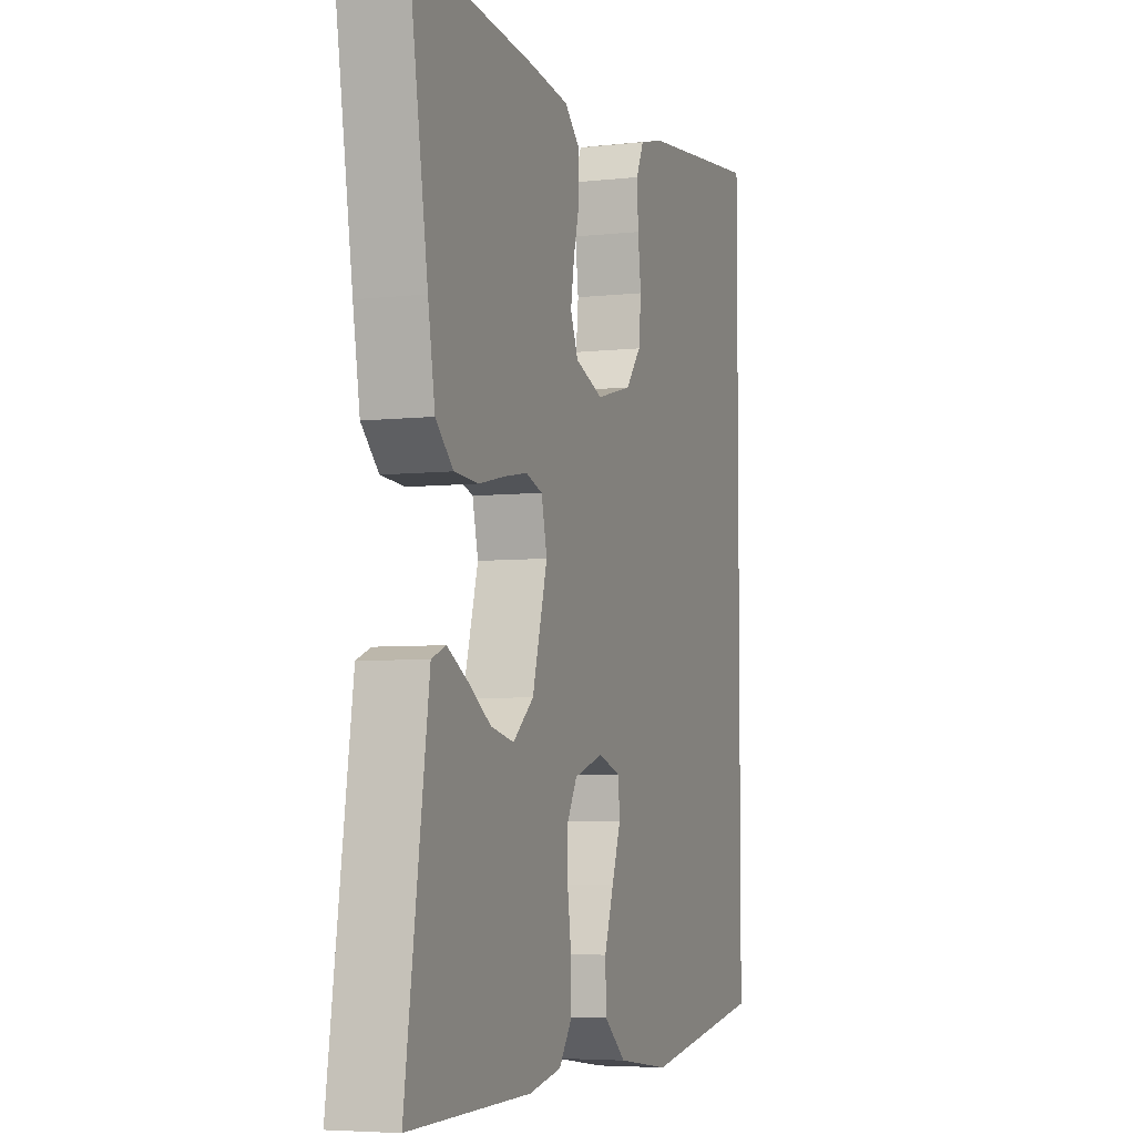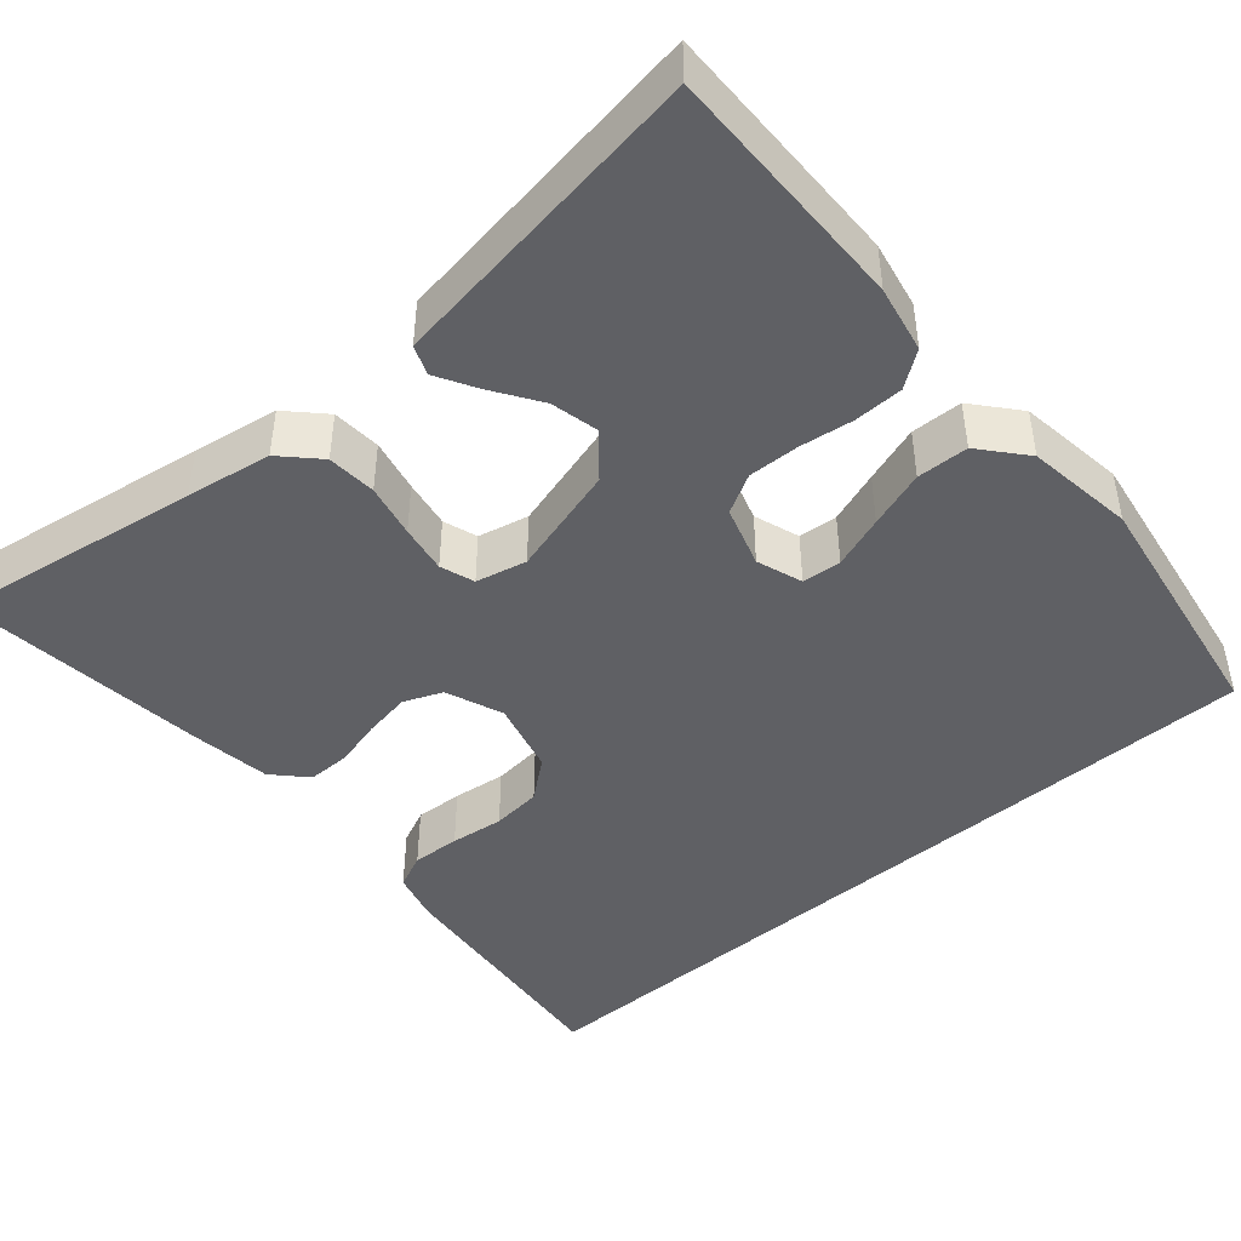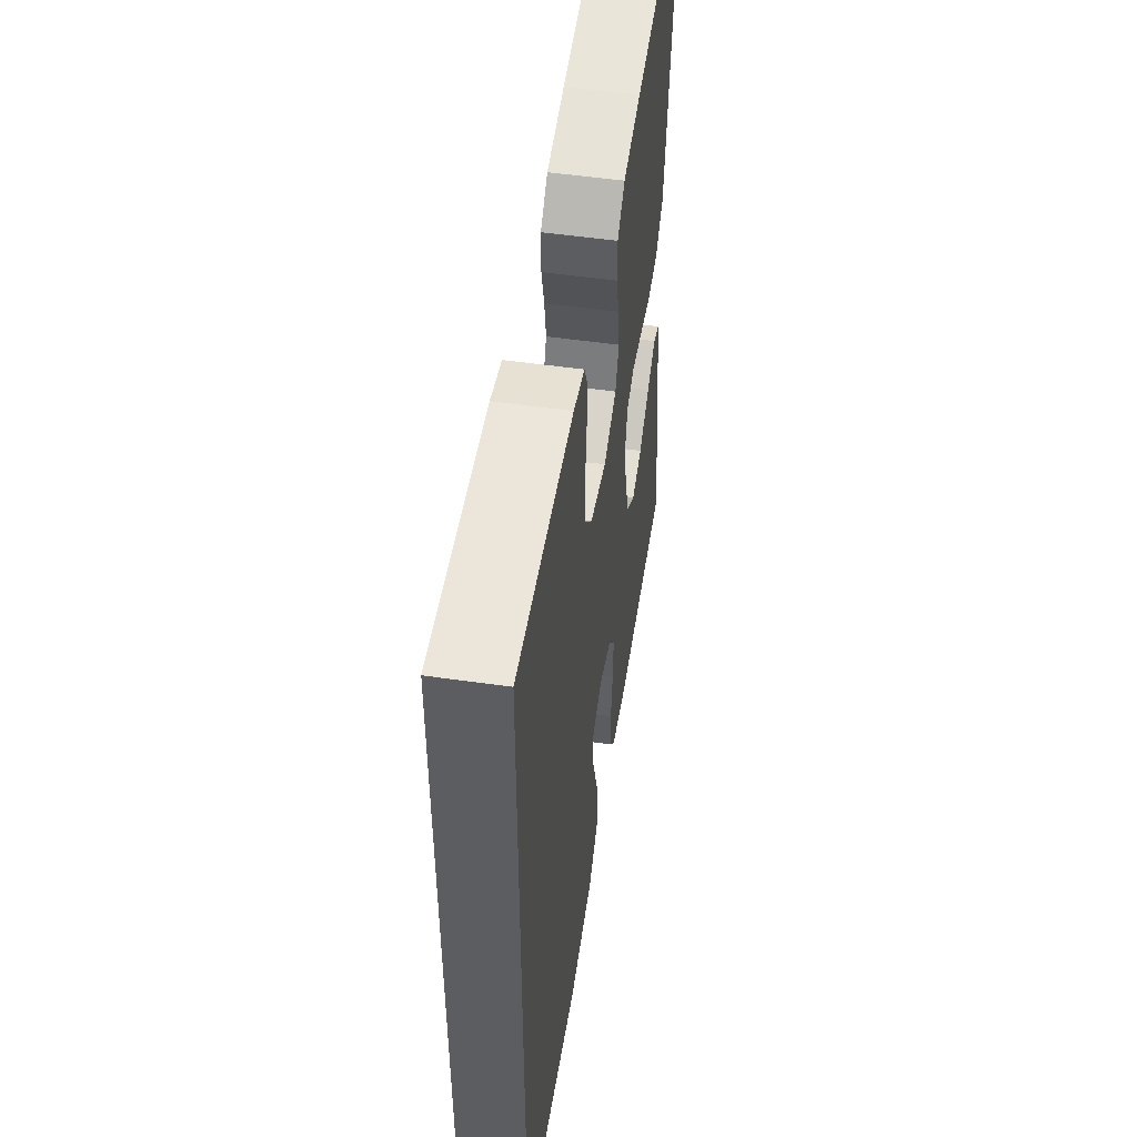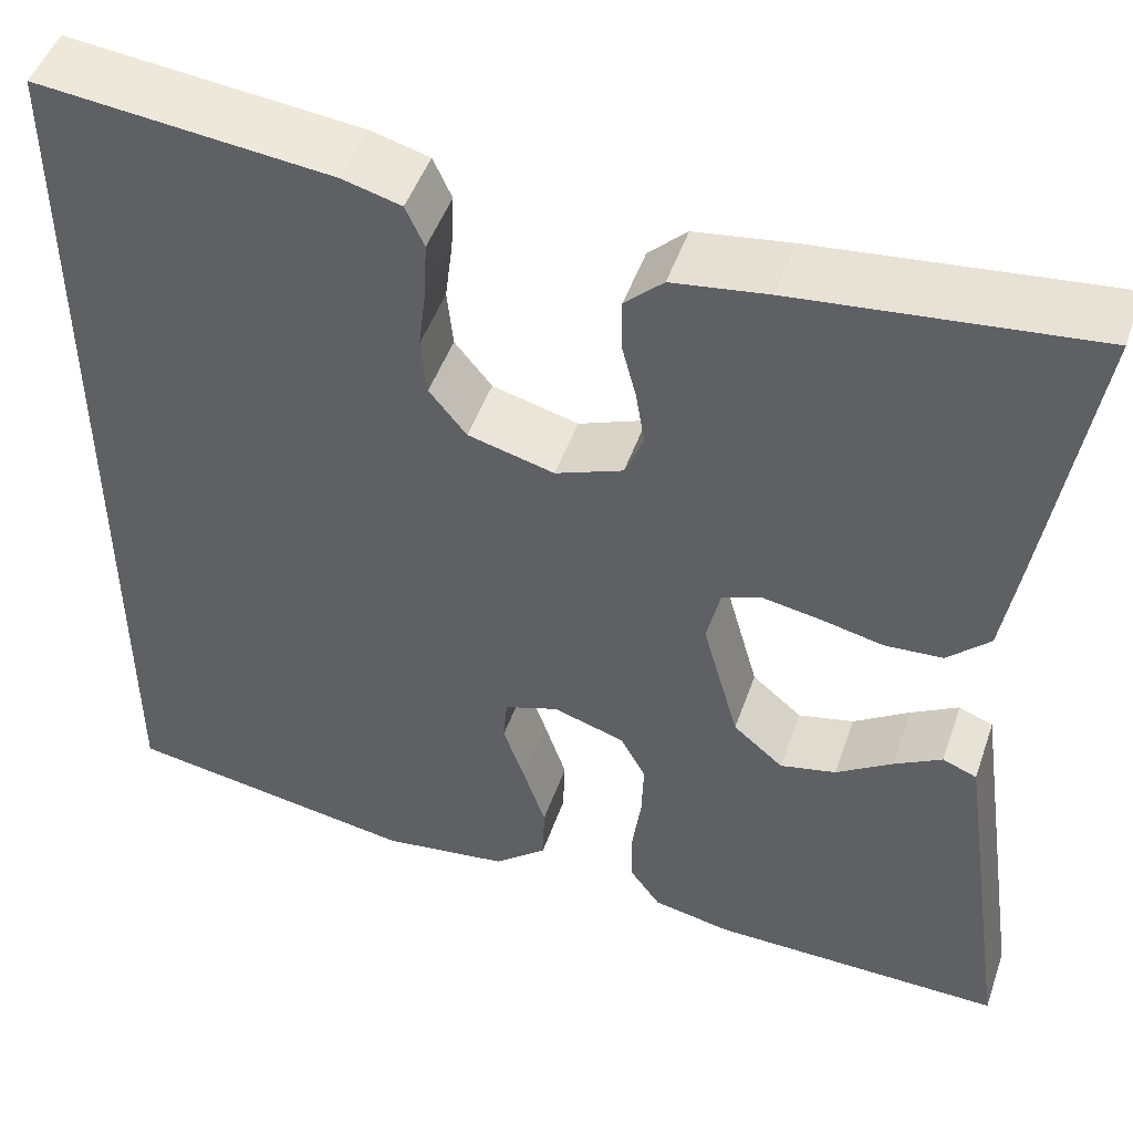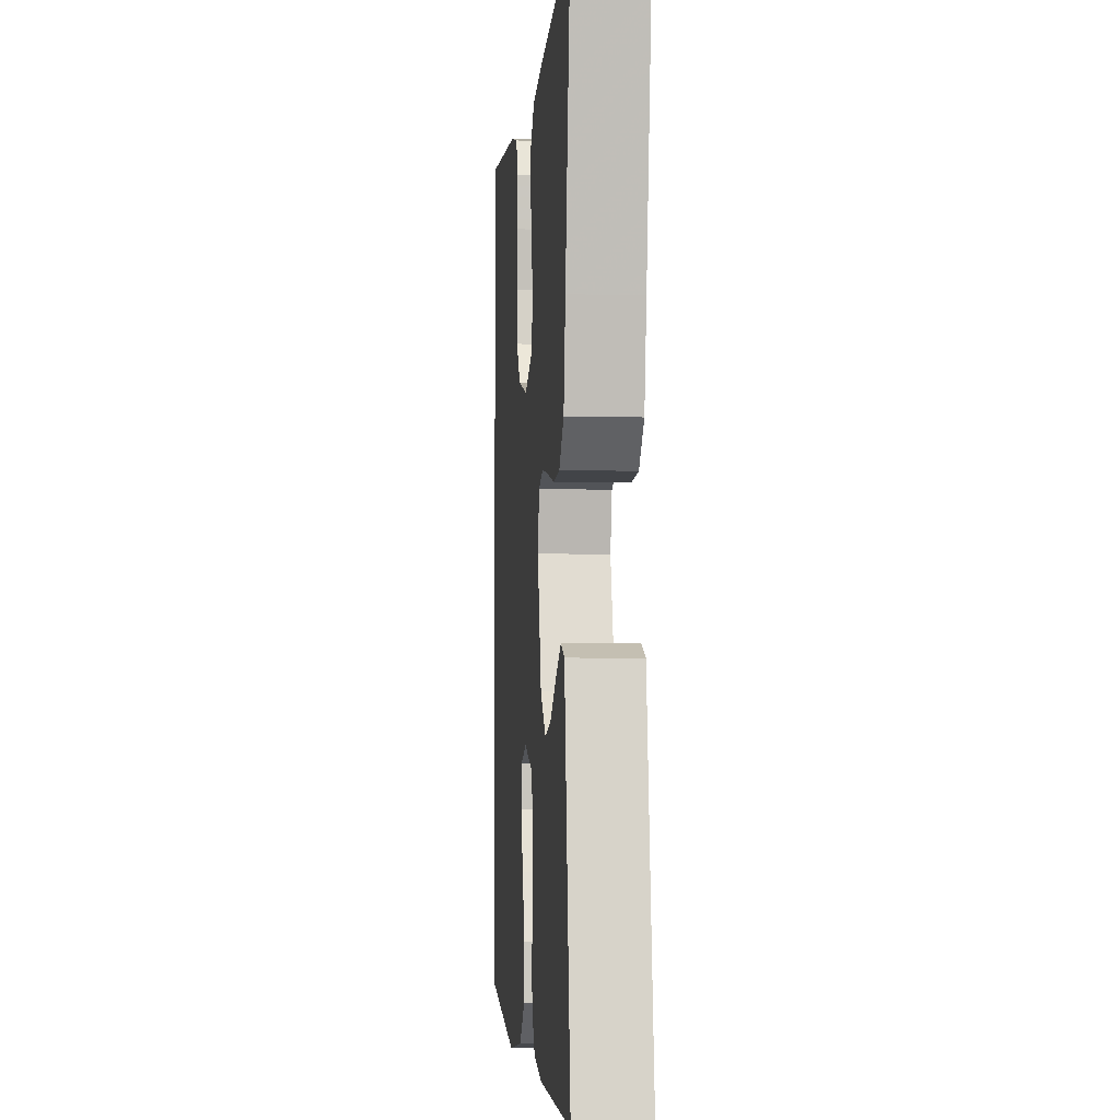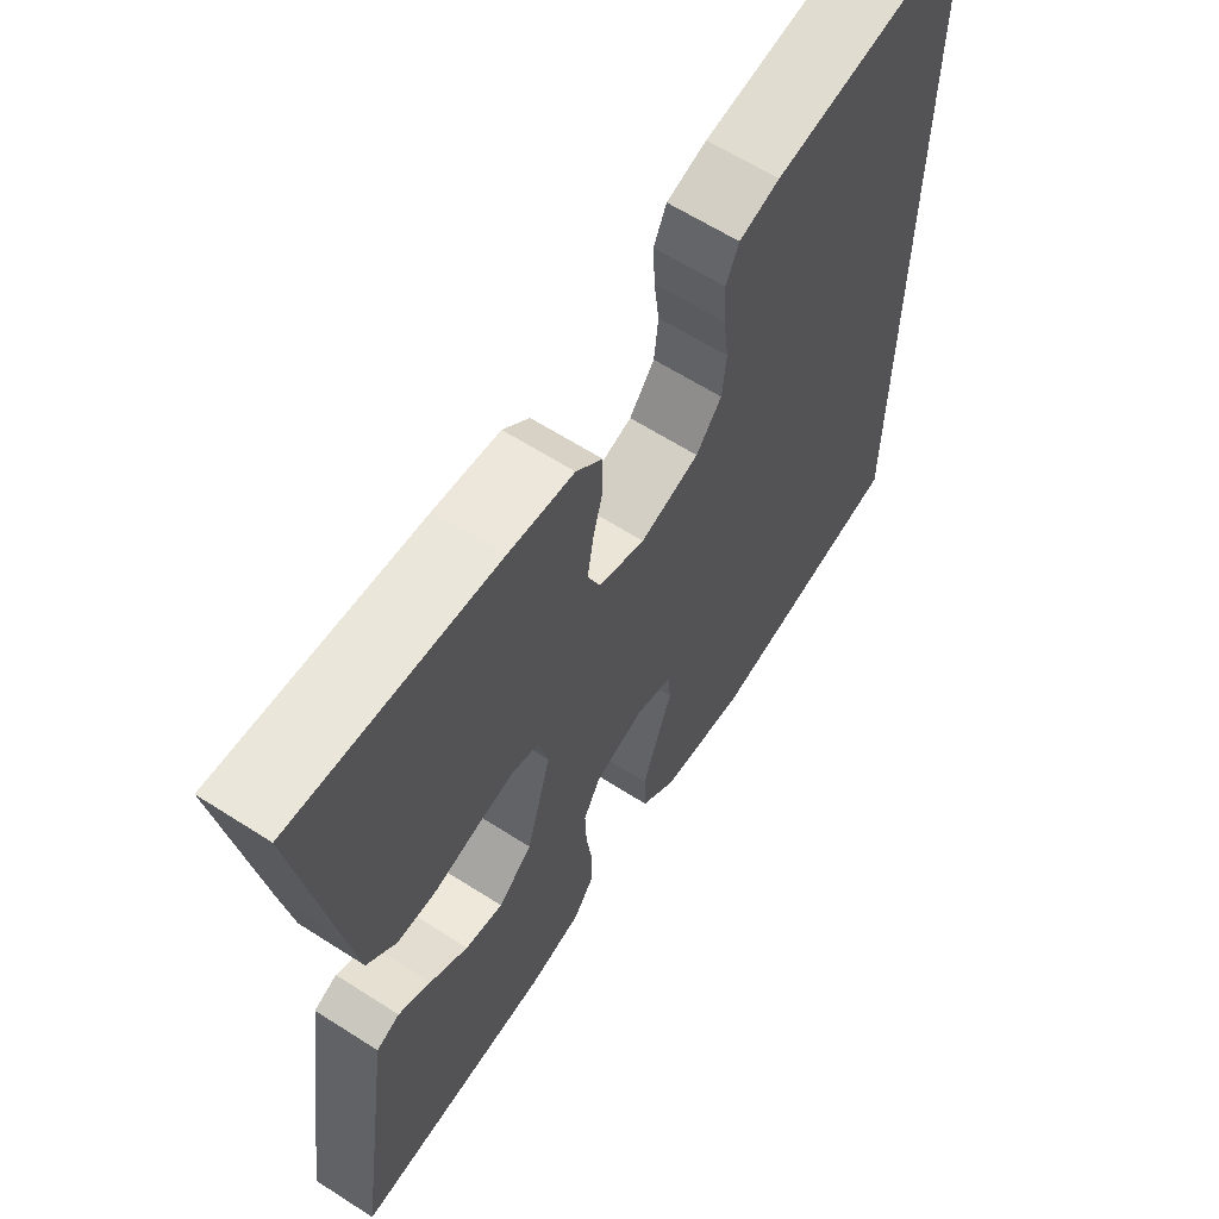
<metadata>
{"format":"obj","ext":"obj","renderer":"f3d","projection":"perspective","resolution":1024,"background":"white","views":[{"elev":-5.2,"azim":109.6,"up":"+Z"},{"elev":-44.9,"azim":130.8,"up":"+Y"},{"elev":52.8,"azim":-81.3,"up":"+Z"},{"elev":48.4,"azim":18.9,"up":"+Z"},{"elev":-4.3,"azim":85.0,"up":"+Z"},{"elev":63.1,"azim":122.9,"up":"+Z"}]}
</metadata>
<code>
v 0.5 0.07 -0.5
v 0.2 0.07 -0.496
v 0.12 0.07 -0.48
v 0.089 0.07 -0.437
v 0.088 0.07 -0.378
v 0.097 0.07 -0.313
v 0.099 0.07 -0.252
v 0.073 0.07 -0.205
v 0 0.07 -0.182
v -0.055 0.07 -0.201
v -0.059 0.07 -0.248
v -0.037 0.07 -0.311
v -0.014 0.07 -0.38
v -0.016 0.07 -0.442
v -0.07 0.07 -0.488
v -0.2 0.07 -0.506
v -0.5 0.07 -0.458
v -0.5 0.07 0.518
v -0.2 0.07 0.487
v -0.14 0.07 0.471
v -0.121 0.07 0.429
v -0.124 0.07 0.371
v -0.132 0.07 0.307
v -0.126 0.07 0.247
v -0.088 0.07 0.2
v 0 0.07 0.177
v 0.069 0.07 0.204
v 0.088 0.07 0.25
v 0.079 0.07 0.306
v 0.064 0.07 0.364
v 0.064 0.07 0.416
v 0.103 0.07 0.453
v 0.2 0.07 0.467
v 0.5 0.07 0.5
v 0.453 0.07 0.2
v 0.436 0.07 0.097
v 0.393 0.07 0.055
v 0.334 0.07 0.051
v 0.27 0.07 0.065
v 0.212 0.07 0.075
v 0.171 0.07 0.061
v 0.157 0.07 0
v 0.194 0.07 -0.133
v 0.245 0.07 -0.176
v 0.302 0.07 -0.163
v 0.359 0.07 -0.125
v 0.408 0.07 -0.097
v 0.443 0.07 -0.111
v 0.456 0.07 -0.2
v 0.5 0 -0.5
v 0.2 0 -0.496
v 0.12 0 -0.48
v 0.089 0 -0.437
v 0.088 0 -0.378
v 0.097 0 -0.313
v 0.099 0 -0.252
v 0.073 0 -0.205
v 0 0 -0.182
v -0.055 0 -0.201
v -0.059 0 -0.248
v -0.037 0 -0.311
v -0.014 0 -0.38
v -0.016 0 -0.442
v -0.07 0 -0.488
v -0.2 0 -0.506
v -0.5 0 -0.458
v -0.5 0 0.518
v -0.2 0 0.487
v -0.14 0 0.471
v -0.121 0 0.429
v -0.124 0 0.371
v -0.132 0 0.307
v -0.126 0 0.247
v -0.088 0 0.2
v 0 0 0.177
v 0.069 0 0.204
v 0.088 0 0.25
v 0.079 0 0.306
v 0.064 0 0.364
v 0.064 0 0.416
v 0.103 0 0.453
v 0.2 0 0.467
v 0.5 0 0.5
v 0.453 0 0.2
v 0.436 0 0.097
v 0.393 0 0.055
v 0.334 0 0.051
v 0.27 0 0.065
v 0.212 0 0.075
v 0.171 0 0.061
v 0.157 0 0
v 0.194 0 -0.133
v 0.245 0 -0.176
v 0.302 0 -0.163
v 0.359 0 -0.125
v 0.408 0 -0.097
v 0.443 0 -0.111
v 0.456 0 -0.2
f 47 48 49
f 46 47 49
f 45 46 49
f 4 5 6
f 3 4 6
f 2 3 6
f 1 2 6
f 49 1 6
f 45 49 6
f 44 45 6
f 43 44 6 7
f 42 43 7 8
f 41 42 8 9
f 37 38 39
f 36 37 39
f 35 36 39
f 34 35 39
f 33 34 39
f 32 33 39
f 31 32 39
f 30 31 39
f 29 30 39
f 28 29 39 40
f 27 28 40 41
f 21 22 23
f 20 21 23
f 19 20 23
f 18 19 23
f 17 18 23
f 17 23 24
f 15 16 17
f 14 15 17
f 13 14 17
f 12 13 17
f 11 12 17
f 17 24 25
f 11 17 25
f 10 11 25
f 41 9 10
f 27 41 10
f 26 27 10
f 10 25 26
f 98 97 96
f 98 96 95
f 98 95 94
f 55 54 53
f 55 53 52
f 55 52 51
f 55 51 50
f 55 50 98
f 55 98 94
f 55 94 93
f 56 55 93 92
f 57 56 92 91
f 58 57 91 90
f 88 87 86
f 88 86 85
f 88 85 84
f 88 84 83
f 88 83 82
f 88 82 81
f 88 81 80
f 88 80 79
f 88 79 78
f 89 88 78 77
f 90 89 77 76
f 72 71 70
f 72 70 69
f 72 69 68
f 72 68 67
f 72 67 66
f 73 72 66
f 66 65 64
f 66 64 63
f 66 63 62
f 66 62 61
f 66 61 60
f 74 73 66
f 74 66 60
f 74 60 59
f 59 58 90
f 59 90 76
f 59 76 75
f 75 74 59
f 1 50 51 2
f 2 51 52 3
f 3 52 53 4
f 4 53 54 5
f 5 54 55 6
f 6 55 56 7
f 7 56 57 8
f 8 57 58 9
f 9 58 59 10
f 10 59 60 11
f 11 60 61 12
f 12 61 62 13
f 13 62 63 14
f 14 63 64 15
f 15 64 65 16
f 16 65 66 17
f 17 66 67 18
f 18 67 68 19
f 19 68 69 20
f 20 69 70 21
f 21 70 71 22
f 22 71 72 23
f 23 72 73 24
f 24 73 74 25
f 25 74 75 26
f 26 75 76 27
f 27 76 77 28
f 28 77 78 29
f 29 78 79 30
f 30 79 80 31
f 31 80 81 32
f 32 81 82 33
f 33 82 83 34
f 34 83 84 35
f 35 84 85 36
f 36 85 86 37
f 37 86 87 38
f 38 87 88 39
f 39 88 89 40
f 40 89 90 41
f 41 90 91 42
f 42 91 92 43
f 43 92 93 44
f 44 93 94 45
f 45 94 95 46
f 46 95 96 47
f 47 96 97 48
f 48 97 98 49
f 49 98 50 1

</code>
